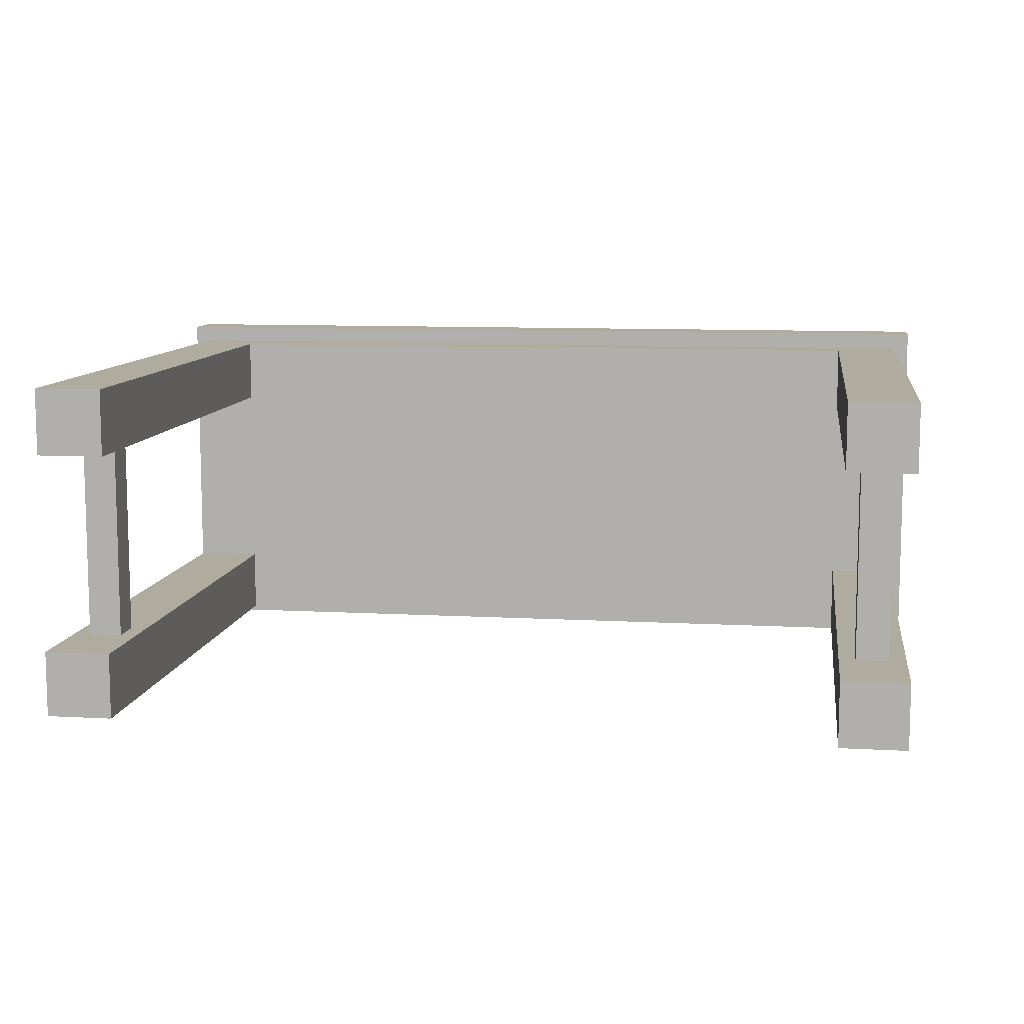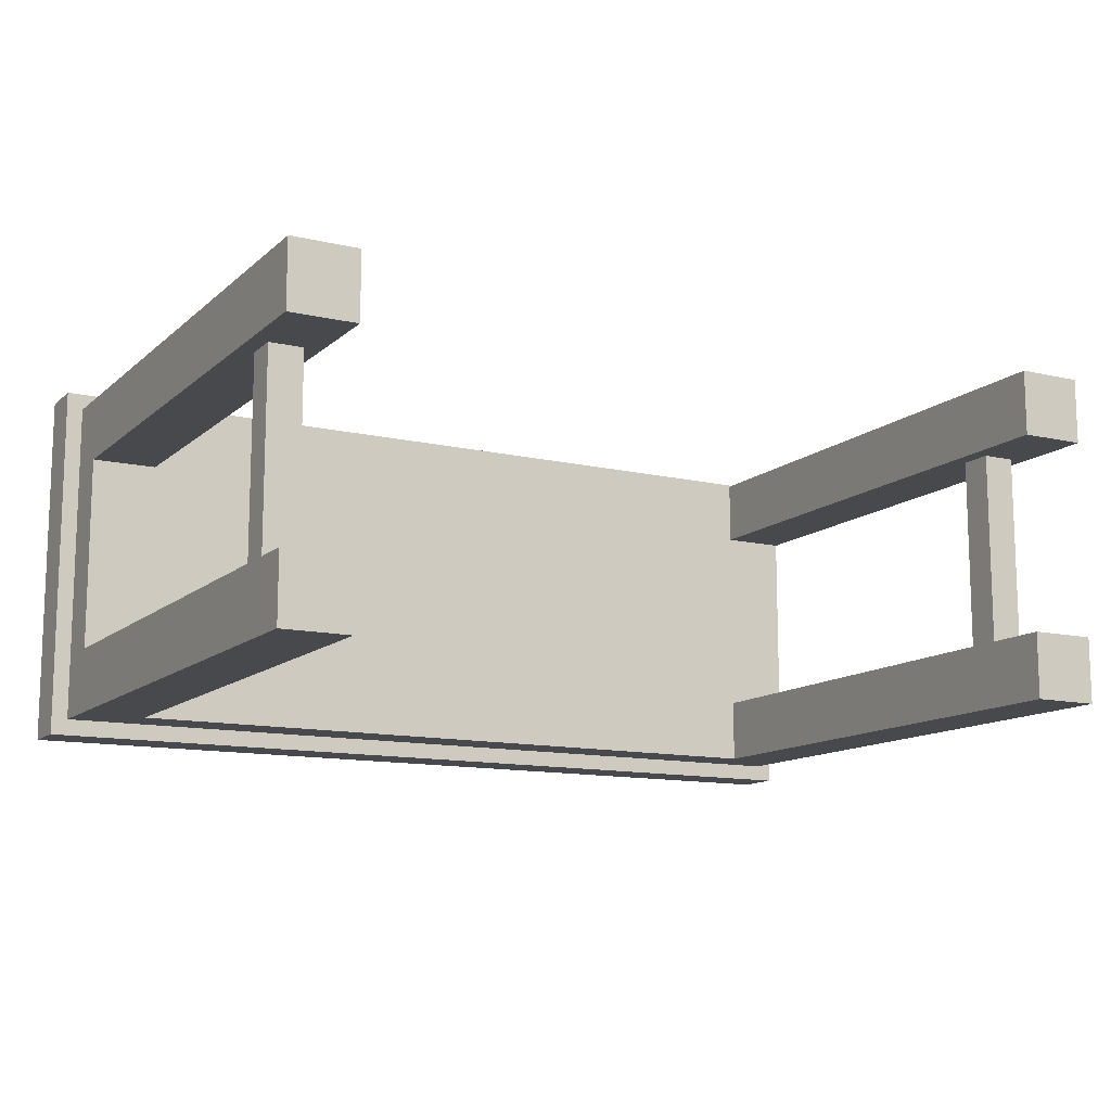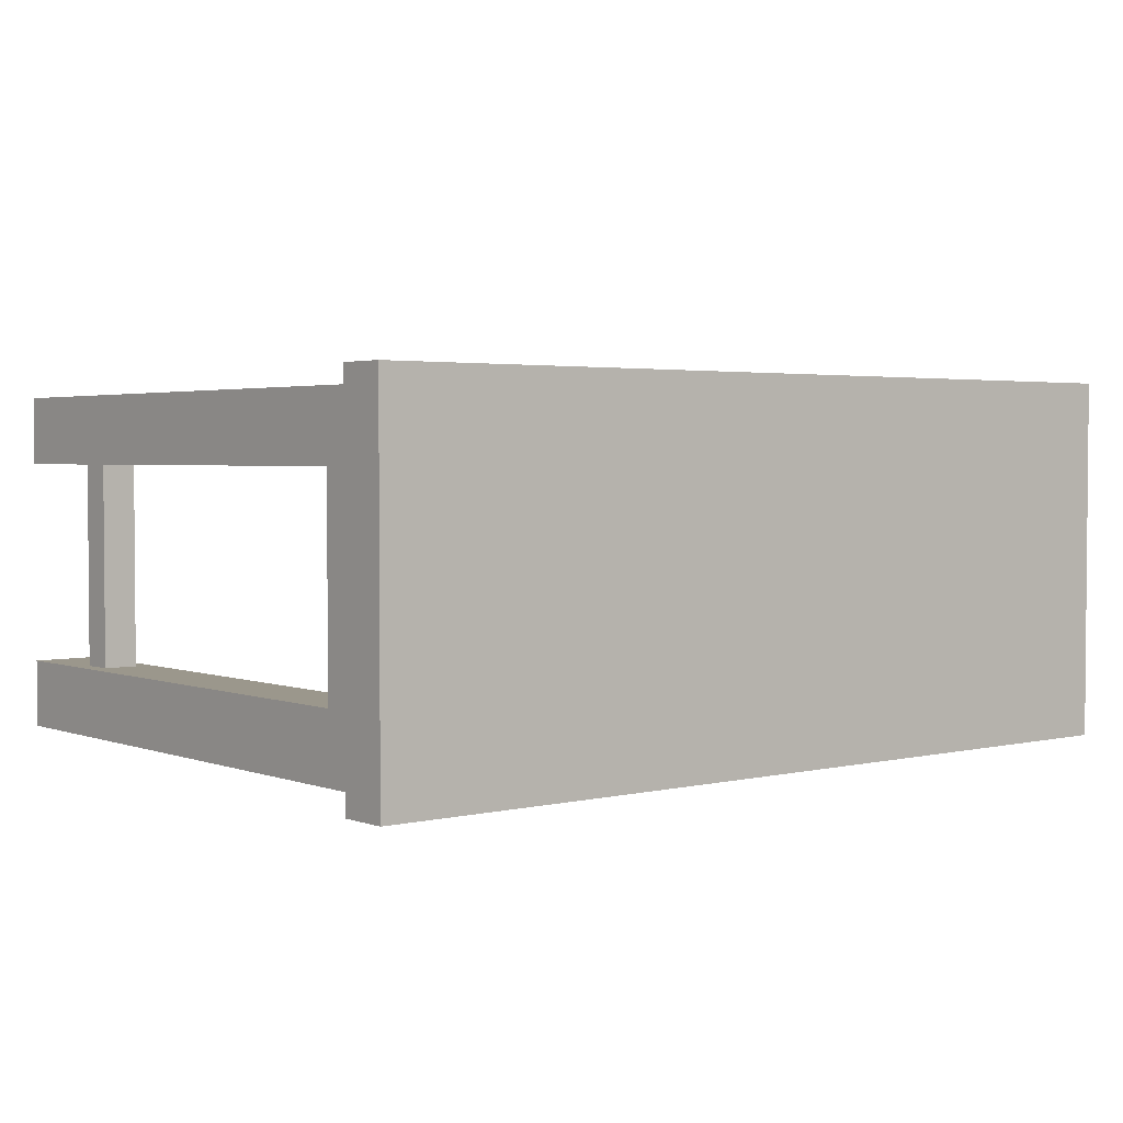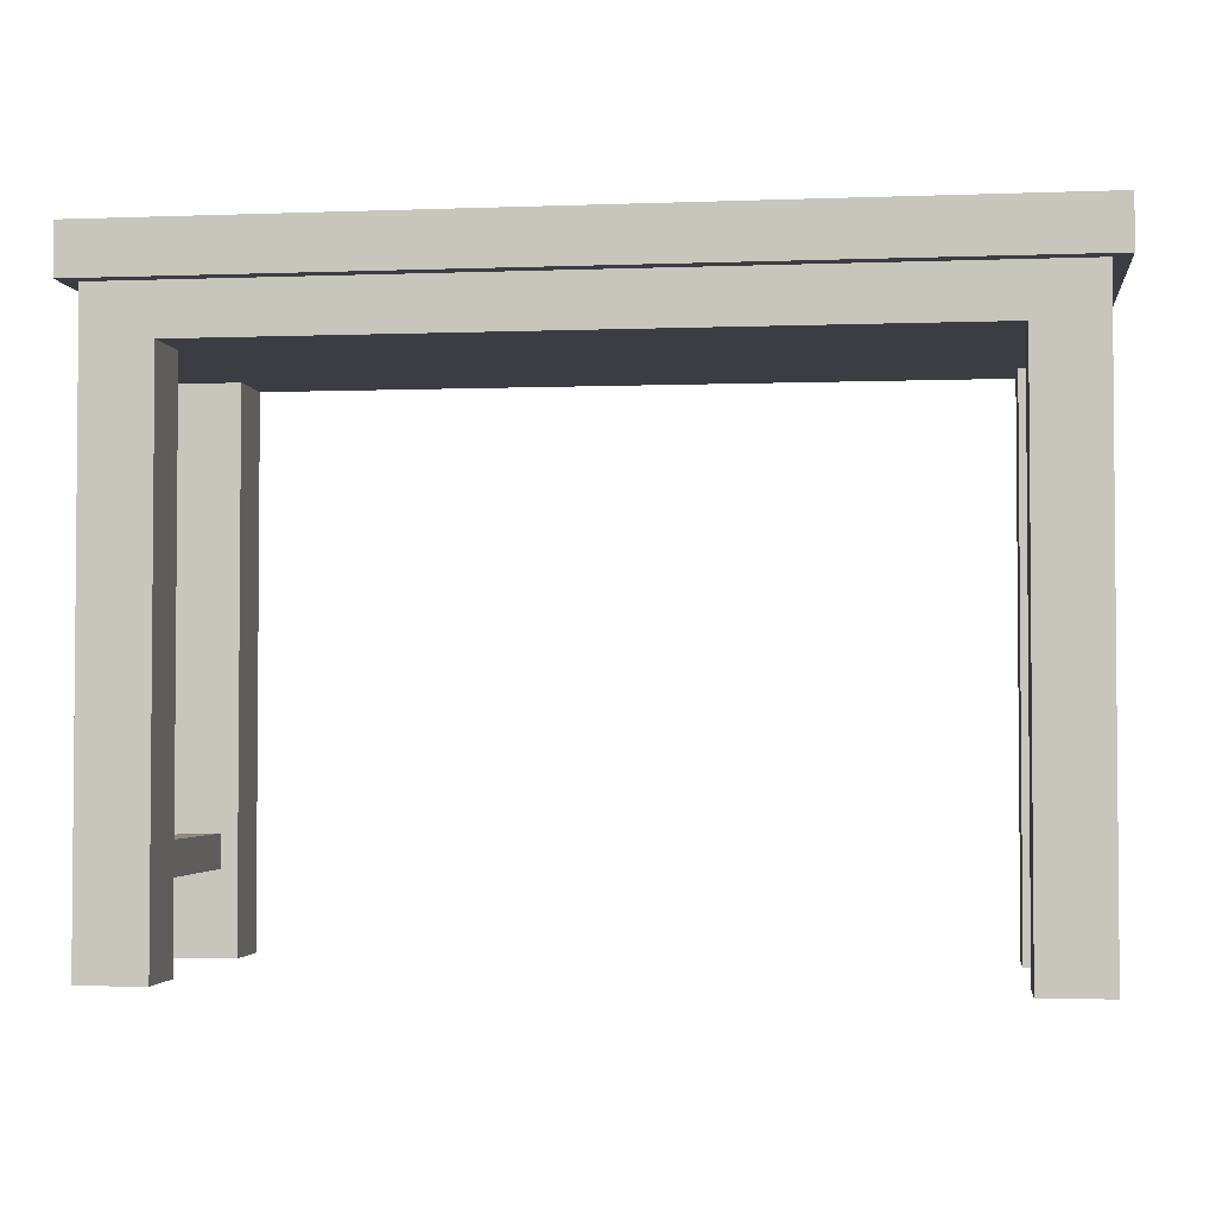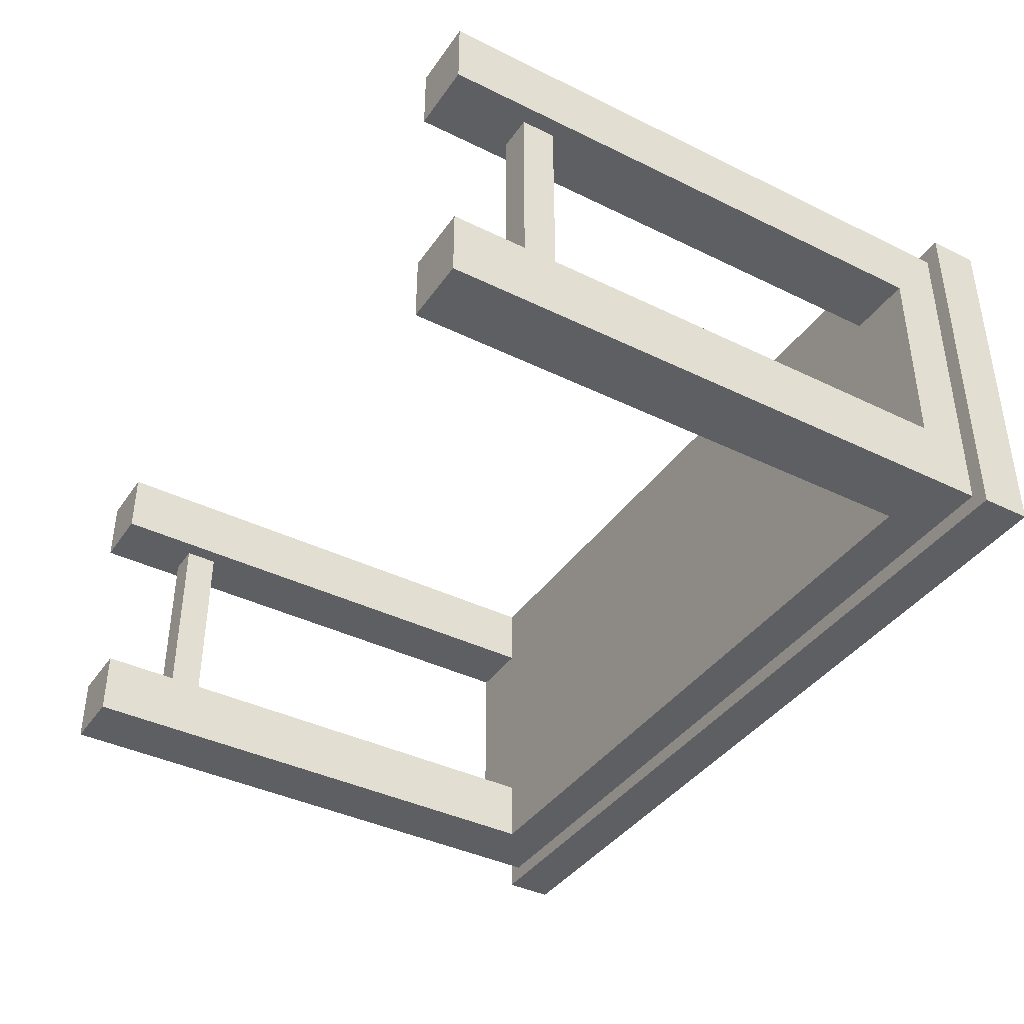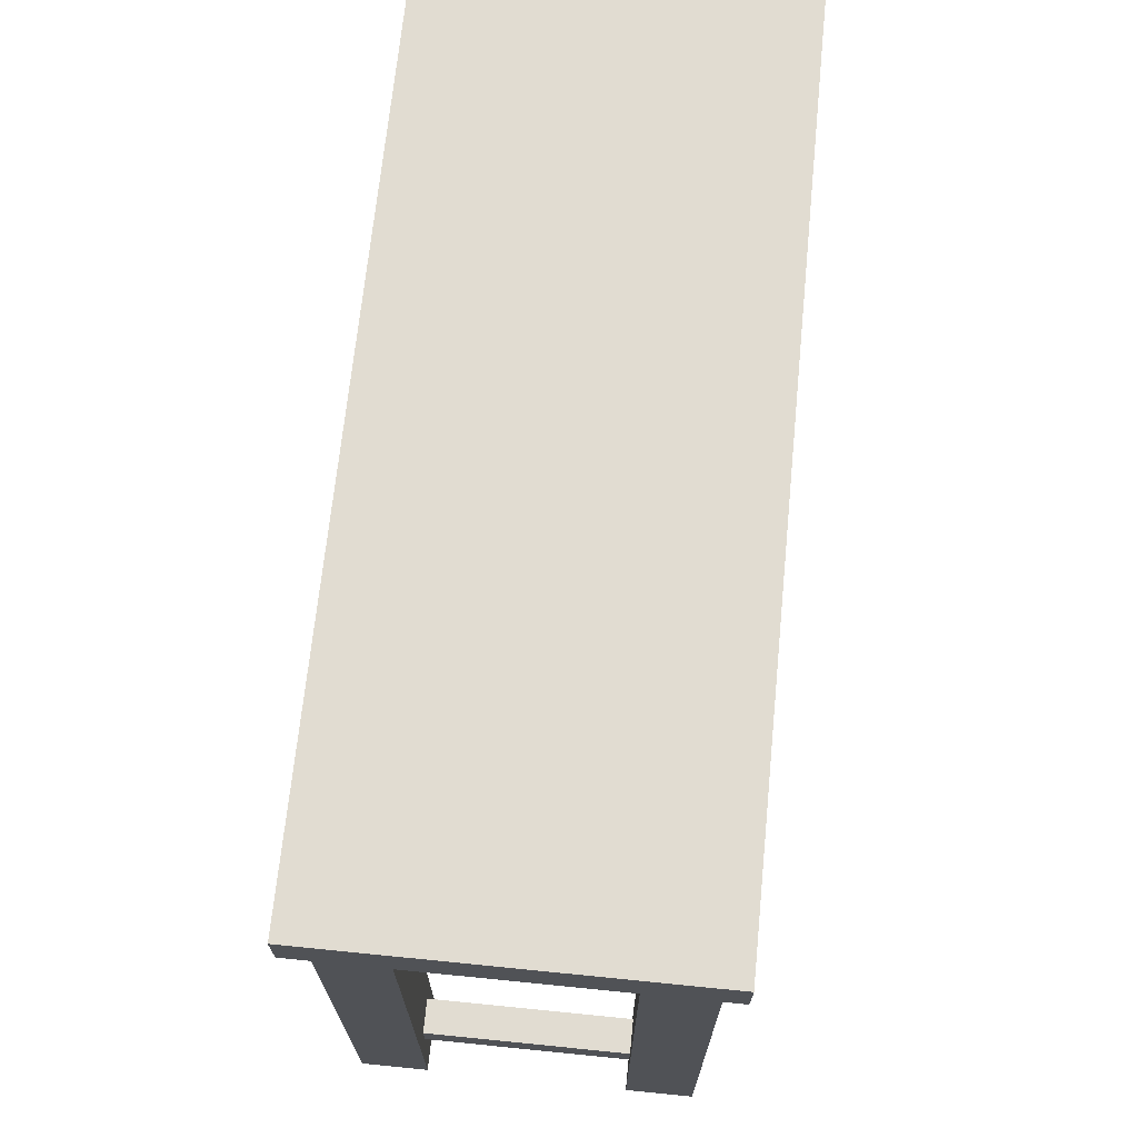
<metadata>
{"format":"obj","ext":"obj","renderer":"f3d","projection":"perspective","resolution":1024,"background":"white","views":[{"elev":9.6,"azim":8.3,"up":"+Z"},{"elev":-12.4,"azim":-28.6,"up":"+Z"},{"elev":2.8,"azim":140.8,"up":"+Z"},{"elev":-2.9,"azim":-172.6,"up":"+Y"},{"elev":-39.6,"azim":58.7,"up":"+Z"},{"elev":69.0,"azim":95.7,"up":"+Y"}]}
</metadata>
<code>
g sideTable
v -0.4845 0.05 0.16
v -0.4845 0.05 0.04
v -0.5045 0.05 0.16
v -0.5045 0.05 0.04
v -0.4745 0 0.04
v -0.4745 0 0
v -0.5145 0 0.04
v -0.5145 0 0
v -0.5145 0 0.16
v -0.5145 0.3244 0.16
v -0.5145 0 0.2
v -0.5145 0.3544 0.2
v -0.5145 0.3244 0.04
v -0.5145 0.3544 0
v -0.4745 0.3244 0.16
v -0.4745 0.3244 0.04
v -0.4745 0.3244 0
v -0.4745 0.3244 0.2
v -0.04 0.3244 0
v -0.04 0.3244 0.04
v -0.04 0.3244 0.16
v -0.04 0.3244 0.2
v 0 0.3244 0.04
v 0 0.3244 0.16
v 0 0.3544 0
v 0 0 0
v -0.04 0 0
v 0 0 0.2
v 0 0 0.16
v -0.04 0 0.2
v -0.04 0 0.16
v 0 0 0.04
v -0.04 0 0.04
v -0.4745 0 0.2
v -0.4745 0 0.16
v -0.01 0.07 0.04
v -0.01 0.07 0.16
v -0.03 0.07 0.04
v -0.03 0.07 0.16
v 0.01 0.3844 -0.01
v 0.01 0.3844 0.21
v -0.5245 0.3844 -0.01
v -0.5245 0.3844 0.21
v 0 0.3544 0.2
v -0.5245 0.3544 -0.01
v 0.01 0.3544 -0.01
v 0.01 0.3544 0.21
v -0.5245 0.3544 0.21
v -0.01 0.05 0.16
v -0.01 0.05 0.04
v -0.03 0.05 0.16
v -0.03 0.05 0.04
v -0.4845 0.07 0.04
v -0.4845 0.07 0.16
v -0.5045 0.07 0.16
v -0.5045 0.07 0.04
f 2 1 3
f 3 4 2
f 6 5 7
f 7 8 6
f 10 9 11
f 10 11 12
f 13 10 12
f 13 12 14
f 7 13 14
f 14 8 7
f 16 15 10
f 10 13 16
f 15 16 17
f 18 15 17
f 18 17 19
f 18 19 20
f 18 20 21
f 21 22 18
f 21 20 23
f 23 24 21
f 6 8 14
f 14 17 6
f 14 19 17
f 19 14 25
f 19 25 26
f 26 27 19
f 29 28 30
f 30 31 29
f 26 32 33
f 33 27 26
f 21 31 30
f 30 22 21
f 6 17 16
f 16 5 6
f 35 34 11
f 11 9 35
f 37 36 38
f 38 39 37
f 41 40 42
f 42 43 41
f 26 23 32
f 23 26 25
f 25 44 23
f 44 24 23
f 44 29 24
f 44 28 29
f 46 45 42
f 42 40 46
f 46 40 41
f 41 47 46
f 44 46 47
f 47 48 44
f 48 12 44
f 48 14 12
f 46 44 25
f 25 45 46
f 25 14 45
f 14 48 45
f 42 45 48
f 48 43 42
f 48 47 41
f 41 43 48
f 50 49 51
f 51 52 50
f 2 53 54
f 54 1 2
f 3 35 9
f 9 10 3
f 10 55 3
f 10 54 55
f 35 3 1
f 1 15 35
f 1 54 15
f 54 10 15
f 54 53 56
f 56 55 54
f 56 4 3
f 3 55 56
f 2 7 5
f 5 16 2
f 16 53 2
f 16 56 53
f 7 2 4
f 4 13 7
f 4 56 13
f 56 16 13
f 35 15 18
f 18 34 35
f 30 28 44
f 44 22 30
f 44 18 22
f 18 44 12
f 18 12 11
f 11 34 18
f 19 27 33
f 33 20 19
f 38 52 51
f 51 39 38
f 51 29 31
f 31 21 51
f 21 39 51
f 21 37 39
f 29 51 49
f 49 24 29
f 49 37 24
f 37 21 24
f 50 36 37
f 37 49 50
f 50 33 32
f 32 23 50
f 23 36 50
f 23 38 36
f 33 50 52
f 52 20 33
f 52 38 20
f 38 23 20
f 44 25 14
f 14 12 44
g sideTable
f 2 1 3
f 3 4 2
f 6 5 7
f 7 8 6
f 10 9 11
f 10 11 12
f 13 10 12
f 13 12 14
f 7 13 14
f 14 8 7
f 16 15 10
f 10 13 16
f 15 16 17
f 18 15 17
f 18 17 19
f 18 19 20
f 18 20 21
f 21 22 18
f 21 20 23
f 23 24 21
f 6 8 14
f 14 17 6
f 14 19 17
f 19 14 25
f 19 25 26
f 26 27 19
f 29 28 30
f 30 31 29
f 26 32 33
f 33 27 26
f 21 31 30
f 30 22 21
f 6 17 16
f 16 5 6
f 35 34 11
f 11 9 35
f 37 36 38
f 38 39 37
f 41 40 42
f 42 43 41
f 26 23 32
f 23 26 25
f 25 44 23
f 44 24 23
f 44 29 24
f 44 28 29
f 46 45 42
f 42 40 46
f 46 40 41
f 41 47 46
f 44 46 47
f 47 48 44
f 48 12 44
f 48 14 12
f 46 44 25
f 25 45 46
f 25 14 45
f 14 48 45
f 42 45 48
f 48 43 42
f 48 47 41
f 41 43 48
f 50 49 51
f 51 52 50
f 2 53 54
f 54 1 2
f 3 35 9
f 9 10 3
f 10 55 3
f 10 54 55
f 35 3 1
f 1 15 35
f 1 54 15
f 54 10 15
f 54 53 56
f 56 55 54
f 56 4 3
f 3 55 56
f 2 7 5
f 5 16 2
f 16 53 2
f 16 56 53
f 7 2 4
f 4 13 7
f 4 56 13
f 56 16 13
f 35 15 18
f 18 34 35
f 30 28 44
f 44 22 30
f 44 18 22
f 18 44 12
f 18 12 11
f 11 34 18
f 19 27 33
f 33 20 19
f 38 52 51
f 51 39 38
f 51 29 31
f 31 21 51
f 21 39 51
f 21 37 39
f 29 51 49
f 49 24 29
f 49 37 24
f 37 21 24
f 50 36 37
f 37 49 50
f 50 33 32
f 32 23 50
f 23 36 50
f 23 38 36
f 33 50 52
f 52 20 33
f 52 38 20
f 38 23 20
f 44 25 14
f 14 12 44

</code>
